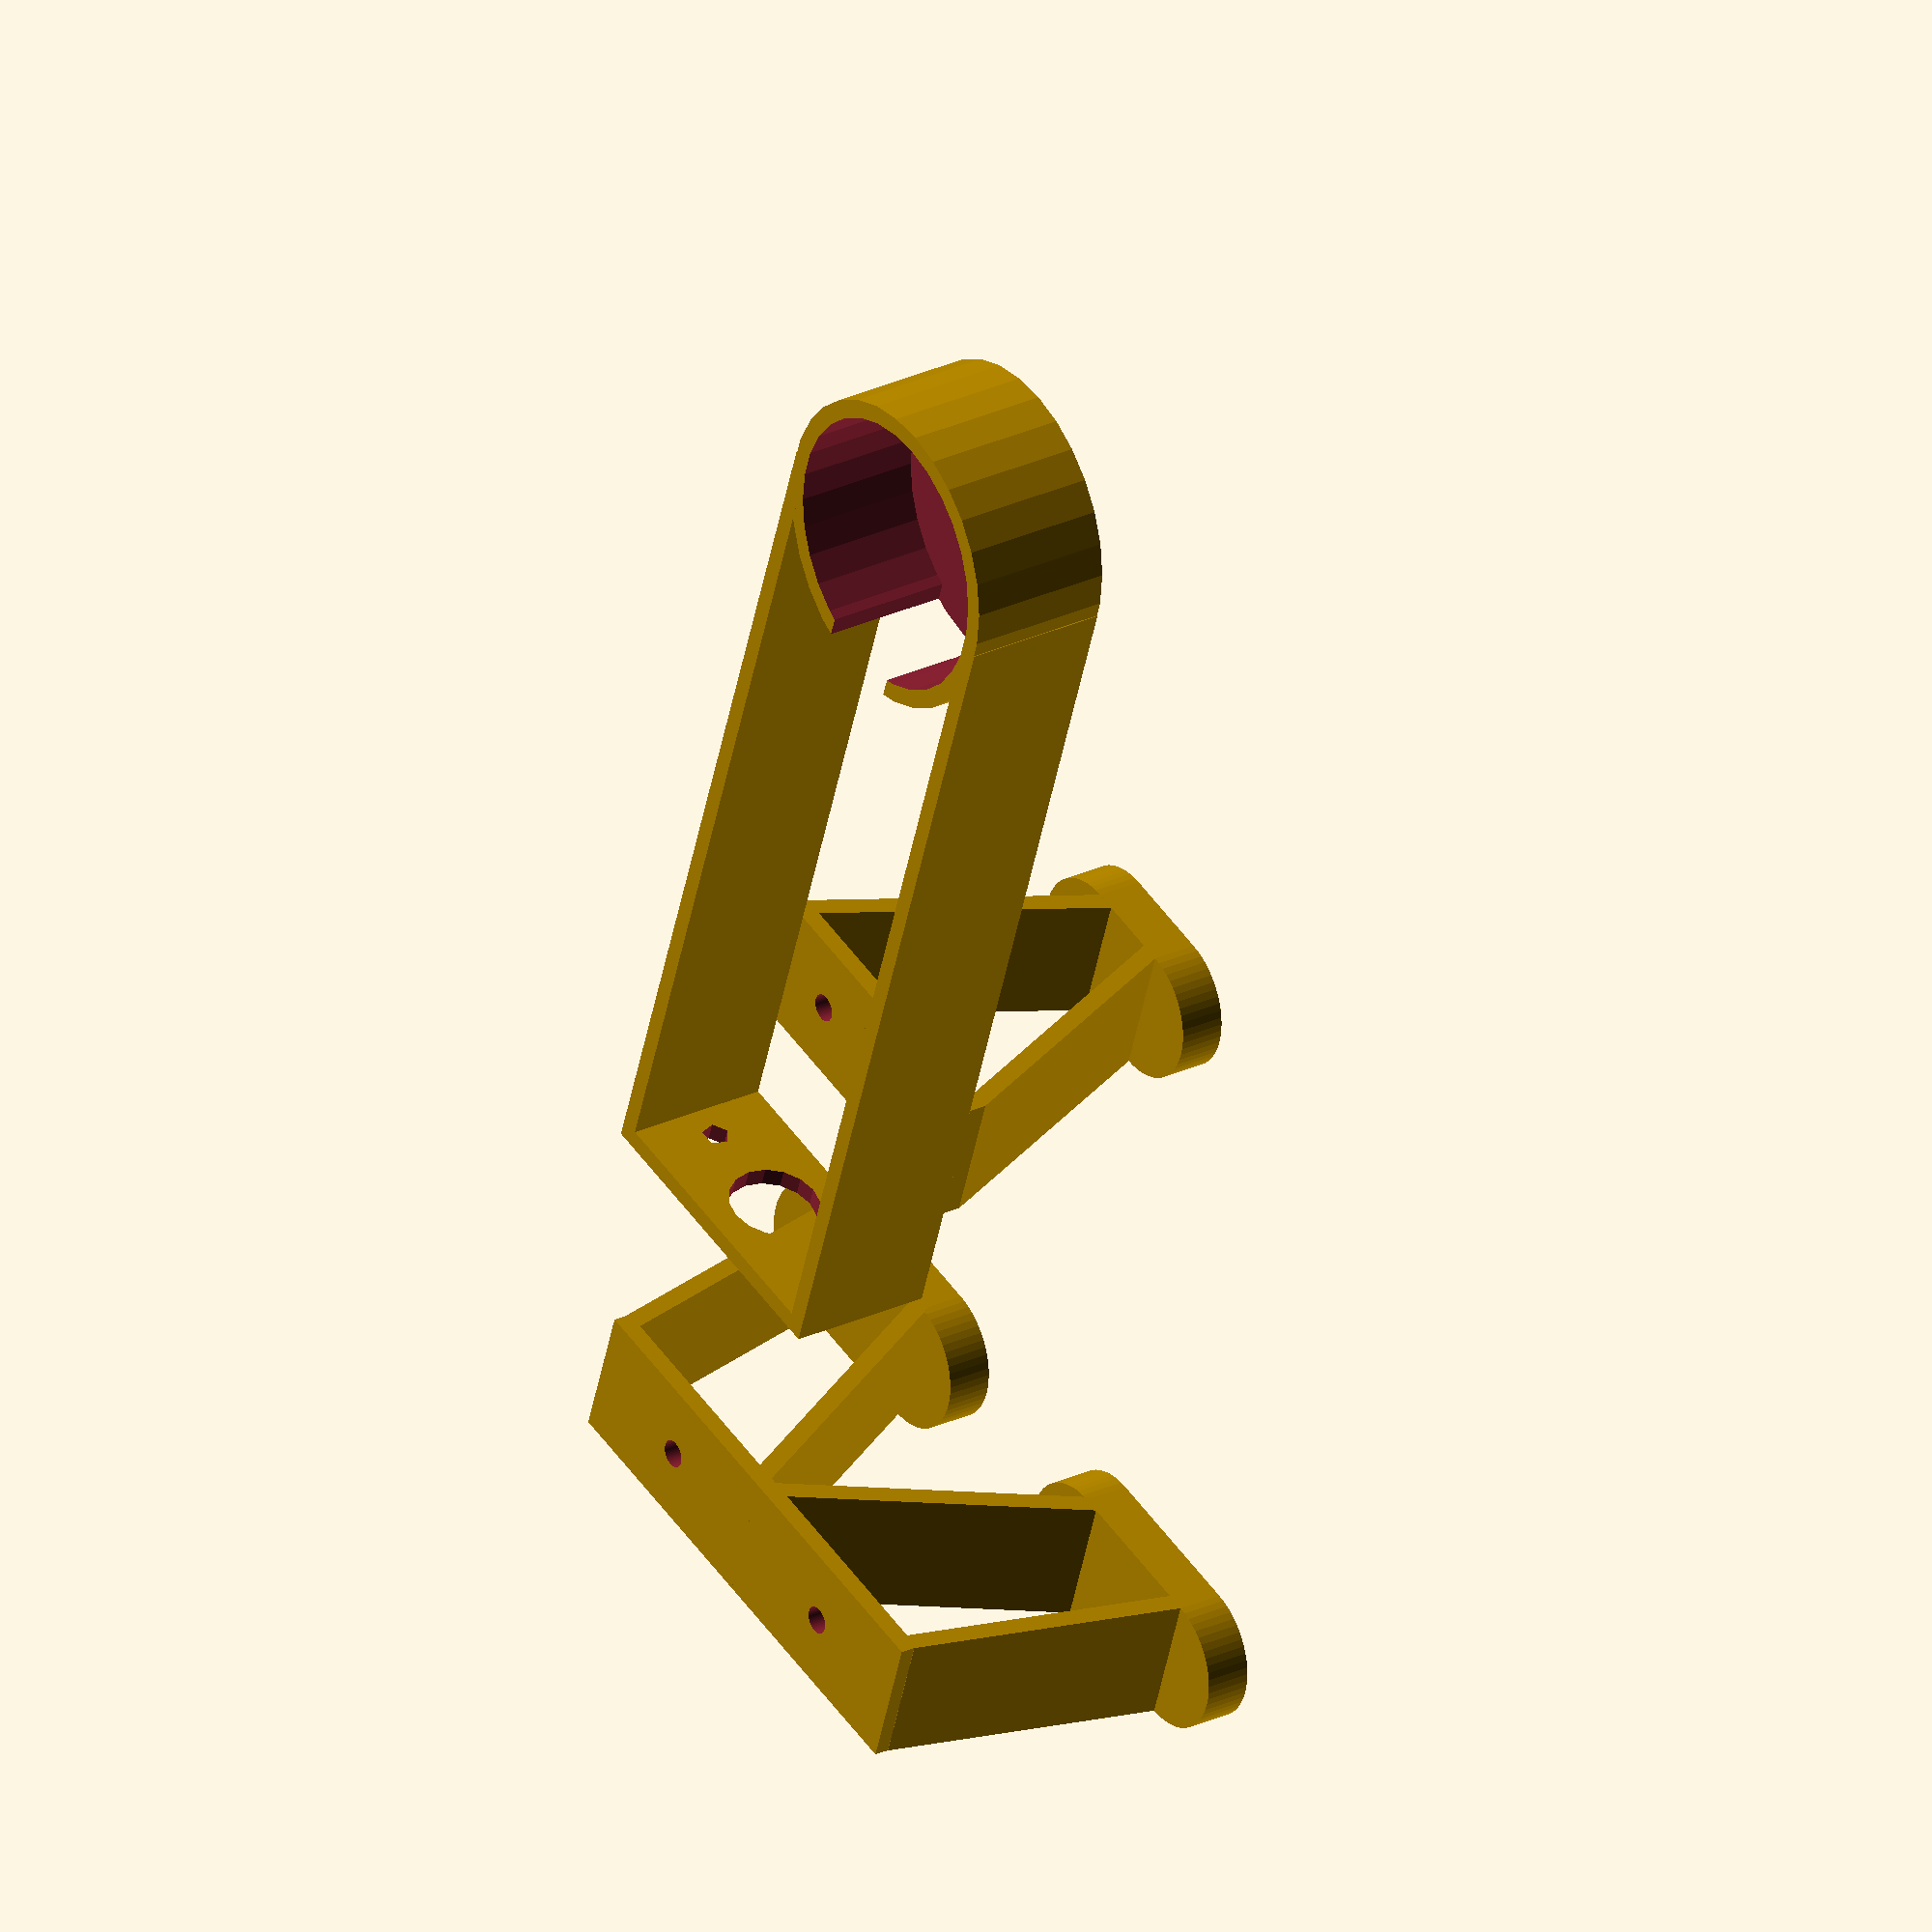
<openscad>
inch=25.4;

thick=2;
jeu=2;

bolts_radius=3/2;//M3

propeller_radius=9*inch/2;
body_length=300;
body_width=55;
body_height=16;
angle_front=120;
angle_tail=30;

motor_radius=28/2;
motor_mount_radius=motor_radius+jeu/2;
motor_mount_height=16; // dimension D
motor_3wires_diam=10;
motor_wire_length=50;

motor_frontarm_length=propeller_radius*2;
motor_backarm_length=propeller_radius*1.3;
motor_arm_add=20;
motor_arm_height=motor_mount_height;

battery_pos=-100;
drofly_pos=-210;

//motor_mount();

module motor_arm(motor_arm_length){
	translate([motor_arm_length,0,0])mirror([1,0,0])
		motor_mount();
	translate([0,motor_mount_radius,0])cube([motor_arm_length,thick,motor_arm_height]);
	translate([0,-thick-motor_mount_radius,0])cube([motor_arm_length,thick,motor_arm_height]);
	difference(){
		translate([0,-motor_mount_radius,0])cube([thick,2*motor_mount_radius,motor_mount_height]);
		translate([0,0,motor_mount_height/2])rotate([0,90,0])
		union(){
			translate([0,-1.5*motor_mount_radius/2,0])cylinder(h=3*thick,r=bolts_radius,center=true);
			translate([0,1.5*motor_mount_radius/2,0])cylinder(h=3*thick,r=bolts_radius,center=true);
			cylinder(h=3*thick,r=motor_3wires_diam/2,center=true);
		}
	}

	translate([motor_wire_length,0,motor_arm_height/2]);

}

module motor_mount(){
	difference(){
		cylinder(h=motor_mount_height,r=motor_mount_radius+thick);
		translate([0,0,thick])cylinder(h=motor_mount_height,r=motor_mount_radius);
		translate([motor_radius,-motor_3wires_diam/2,thick])cube([motor_radius,motor_3wires_diam,motor_mount_height]);
	}
}

// Front foot variables
foot_support_height = 30;
foot_height = 5;

front_foot_thickness = 15;
front_foot_support_width = 2*(motor_mount_radius + thick);
front_foot_width = 0.75*front_foot_support_width;
front_foot_D = 10;	// Distance between the supports

module foot_support(height,width,distance)
{
	dummyAlpha=atan((pow(height,2)-pow(thick,2))/(height*distance - sqrt(pow(distance,2)+pow(height,2)-pow(thick,2))));

	dummyLength = height/sin(dummyAlpha) + thick/tan(dummyAlpha);
	dummyDelta = thick*cos(dummyAlpha);
	translate([0,0,-dummyDelta])rotate([dummyAlpha,0,0])cube([width,dummyLength,thick]);
}

module foot_front()
{
	dummyDiskDistance = front_foot_width - front_foot_thickness;
	dummyLegDistance = (front_foot_support_width - front_foot_D+1.5)/2;
	difference(){
		union(){
		   translate([0,0,-foot_support_height-foot_height-thick])
			{
				// Junction
				translate([-front_foot_thickness/2,-front_foot_support_width/2,foot_height + foot_support_height])cube([front_foot_thickness,front_foot_support_width,thick]);

				// Legs
			
				translate([-front_foot_thickness/2,front_foot_D/2,foot_height])foot_support(foot_support_height,front_foot_thickness,dummyLegDistance);
				mirror([0,-1,0])translate([-front_foot_thickness/2,front_foot_D/2,foot_height])foot_support(foot_support_height,front_foot_thickness,dummyLegDistance);
				
				// Foot
				hull()
				{
					translate([0,dummyDiskDistance/2,0])cylinder(h=foot_height,r=front_foot_thickness/2,$fn=60);
					translate([0,-dummyDiskDistance/2,0])cylinder(h=foot_height,r=front_foot_thickness/2,$fn=60);
				}
			}
		}
		union(){
			translate([0,-front_foot_support_width/4,0])cylinder(h=3*thick,r=bolts_radius,center=true,$fn=60);
			translate([0,front_foot_support_width/4,0])cylinder(h=3*thick,r=bolts_radius,center=true,$fn=60);
		}
	}
}

// Back foot variables
back_foot_thickness = 15;
back_foot_support_width = body_width/2;
back_foot_width = 1.2*back_foot_support_width;
back_foot_D_1 = 16;	// Distance between the supports
back_foot_D_2 = 7.1;	// Distance between the supports
back_foot_pos_1 = -2;	// Distance between the supports
back_foot_pos_2 = 18;	// Distance between the supports
back_foot_dx = -11;

module foot_back()
{
	dummyDiskDistance = back_foot_width - back_foot_thickness;
	difference(){
		union(){
		      translate([0,0,-foot_support_height-foot_height-thick])
			{
				// Junction
				translate([-back_foot_thickness/2,-back_foot_support_width/2,foot_height + foot_support_height])cube([back_foot_thickness,back_foot_support_width,thick]);
				
				// Legs
				translate([-back_foot_thickness/2,back_foot_pos_1,foot_height])foot_support(foot_support_height,back_foot_thickness,back_foot_D_1);
				translate([-back_foot_thickness/2,-back_foot_pos_2,foot_height])foot_support(foot_support_height,back_foot_thickness,back_foot_D_2);
				
				// Foot
				hull()
				{
					translate([0,dummyDiskDistance/2+back_foot_dx,0])cylinder(h=foot_height,r=back_foot_thickness/2,$fn=60);
					translate([0,-dummyDiskDistance/2+back_foot_dx,0])cylinder(h=foot_height,r=back_foot_thickness/2,$fn=60);
				}
			}
		}
		union(){
			cylinder(h=3*thick,r=bolts_radius,center=true,$fn=60);
		}
	}
}

translate([20,0,0])
{
	foot_front();
}


translate([-50,0,0])
{
	mirror([0,1,0])translate([0,-back_foot_support_width/2,0])foot_back();
	translate([0,-back_foot_support_width/2,0])foot_back();
}

motor_arm(100);

</openscad>
<views>
elev=332.5 azim=288.6 roll=54.4 proj=o view=wireframe
</views>
